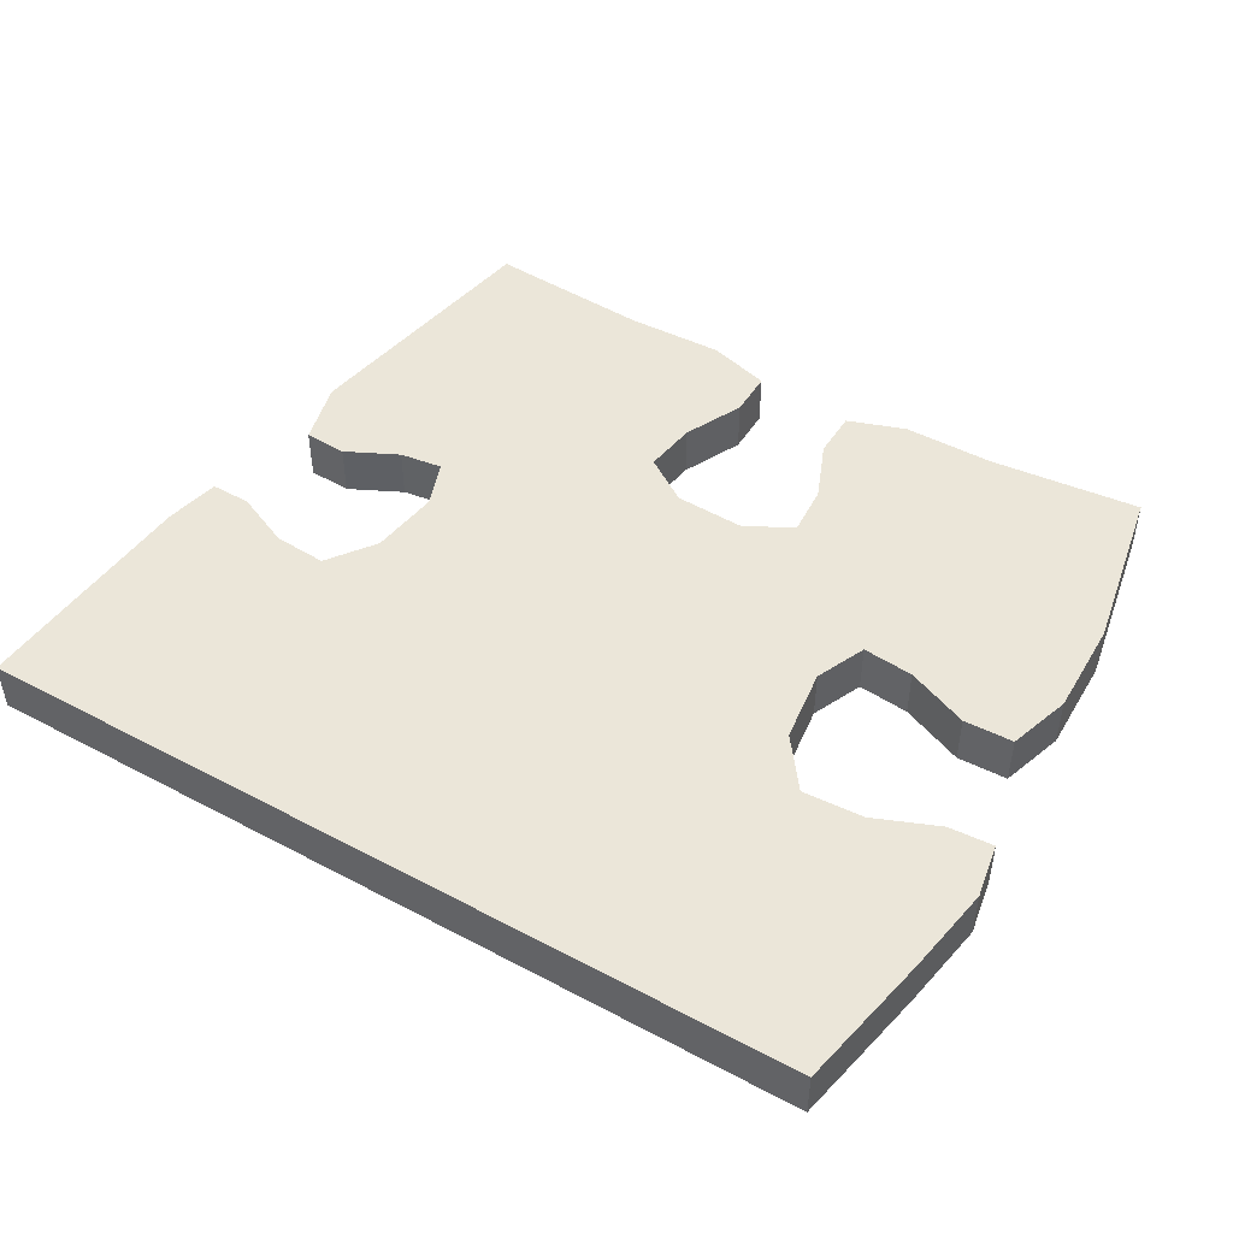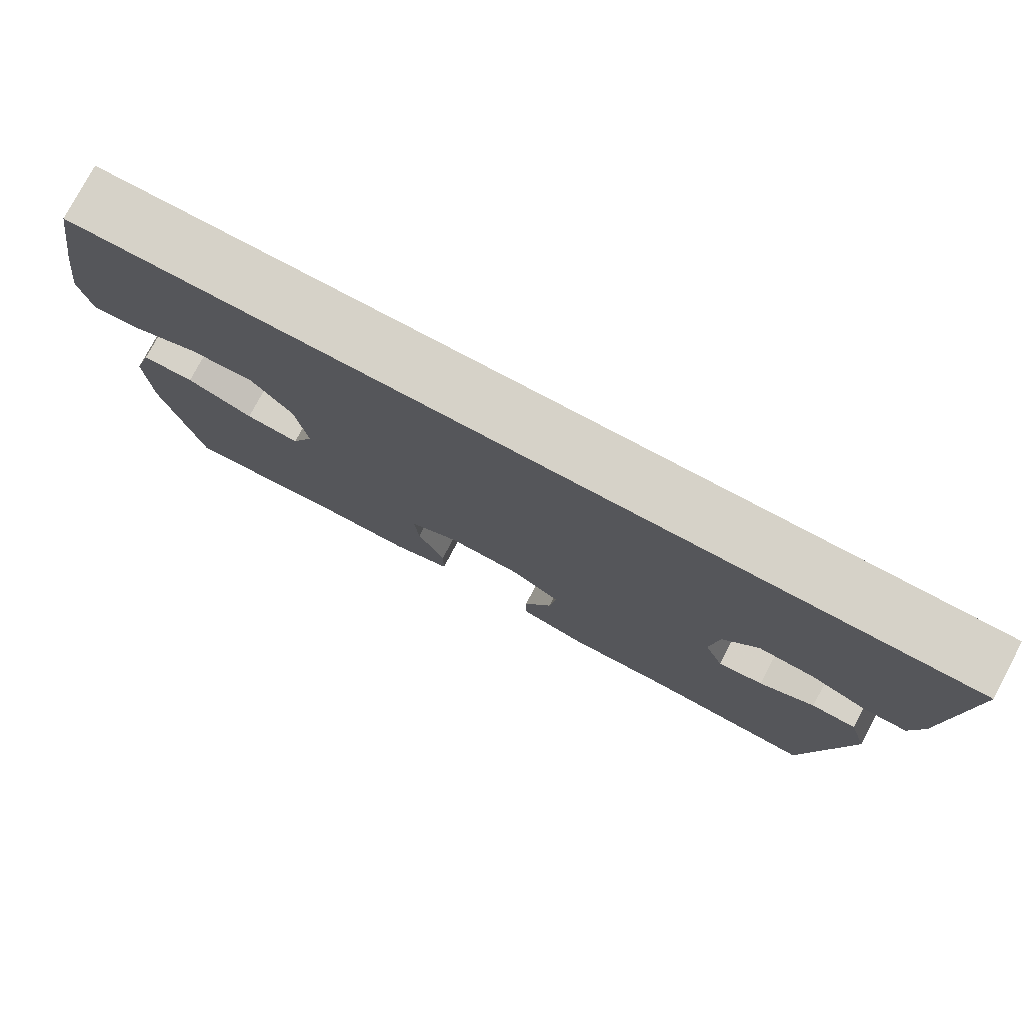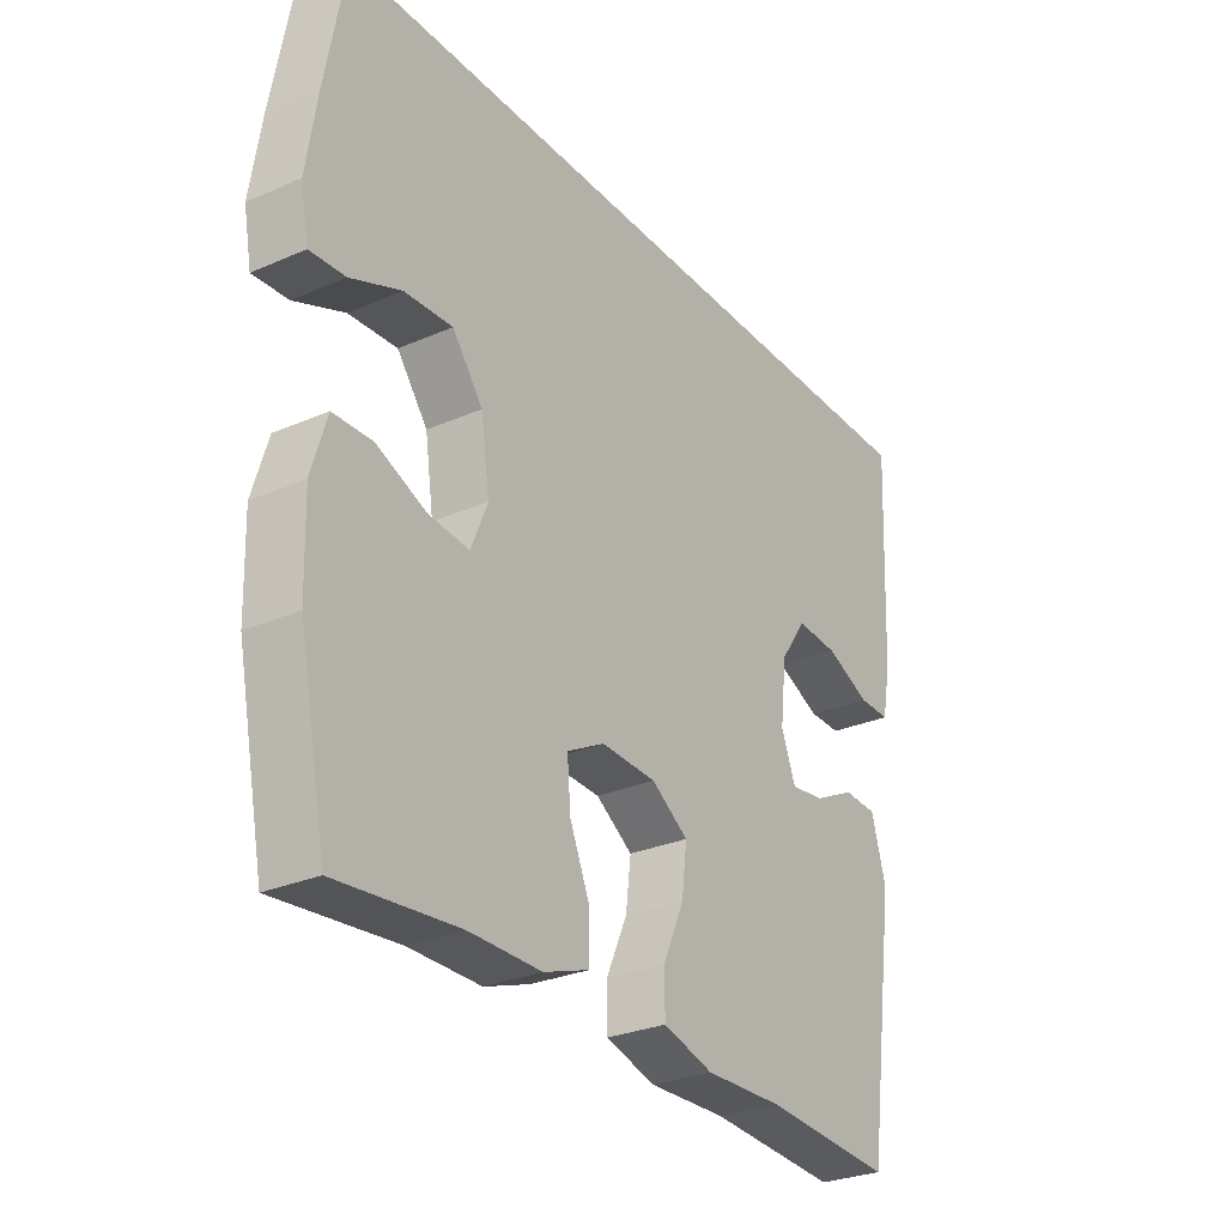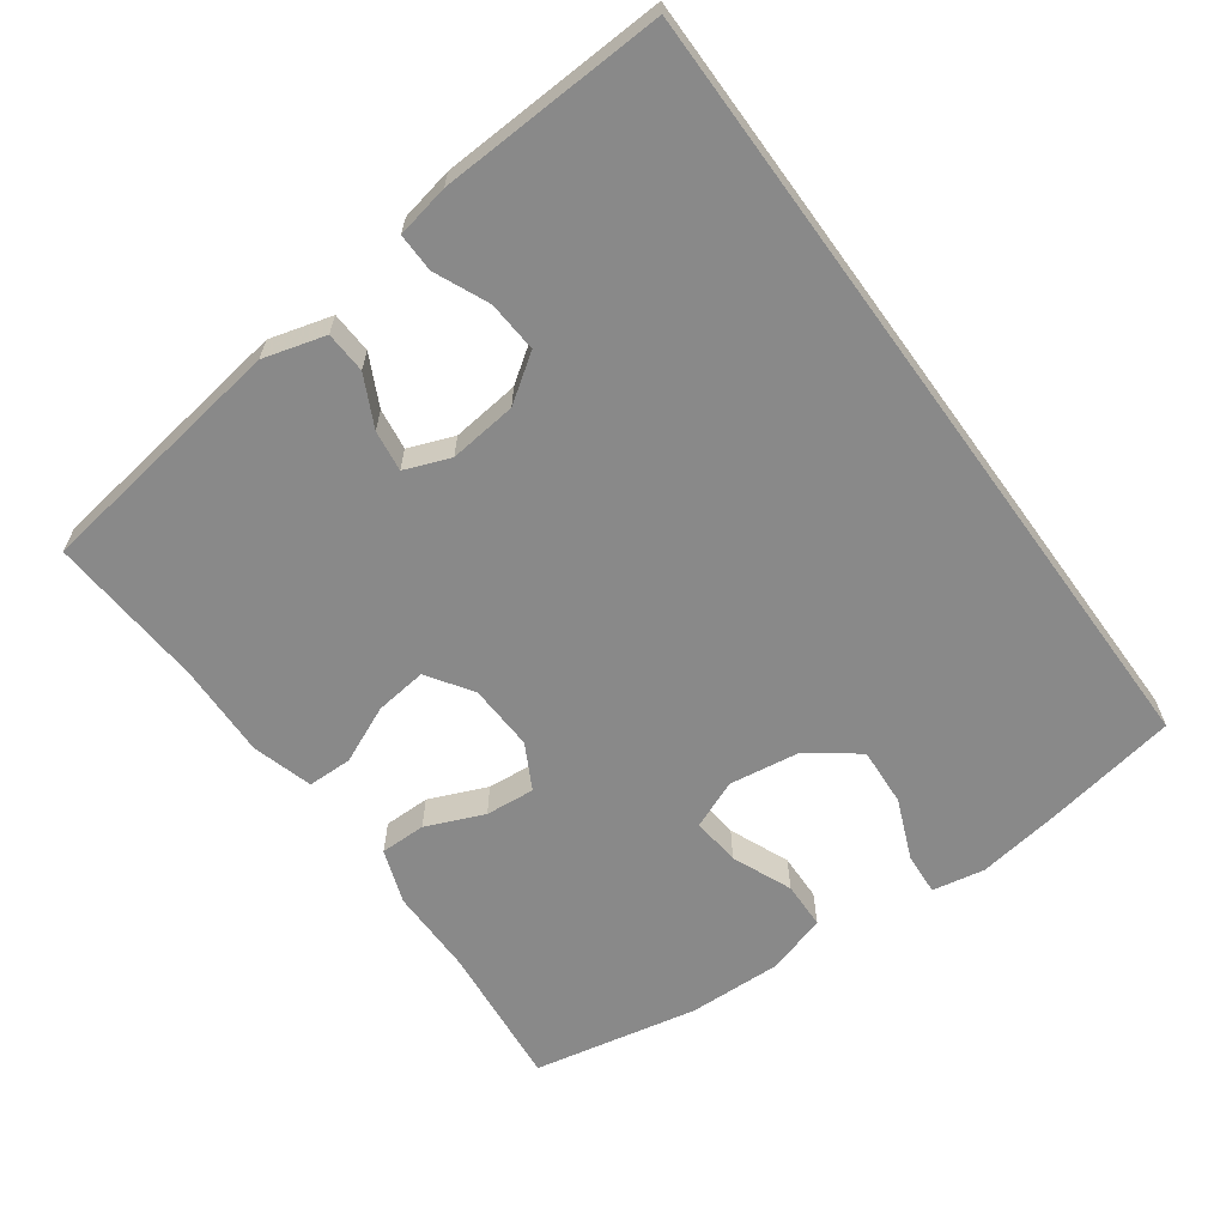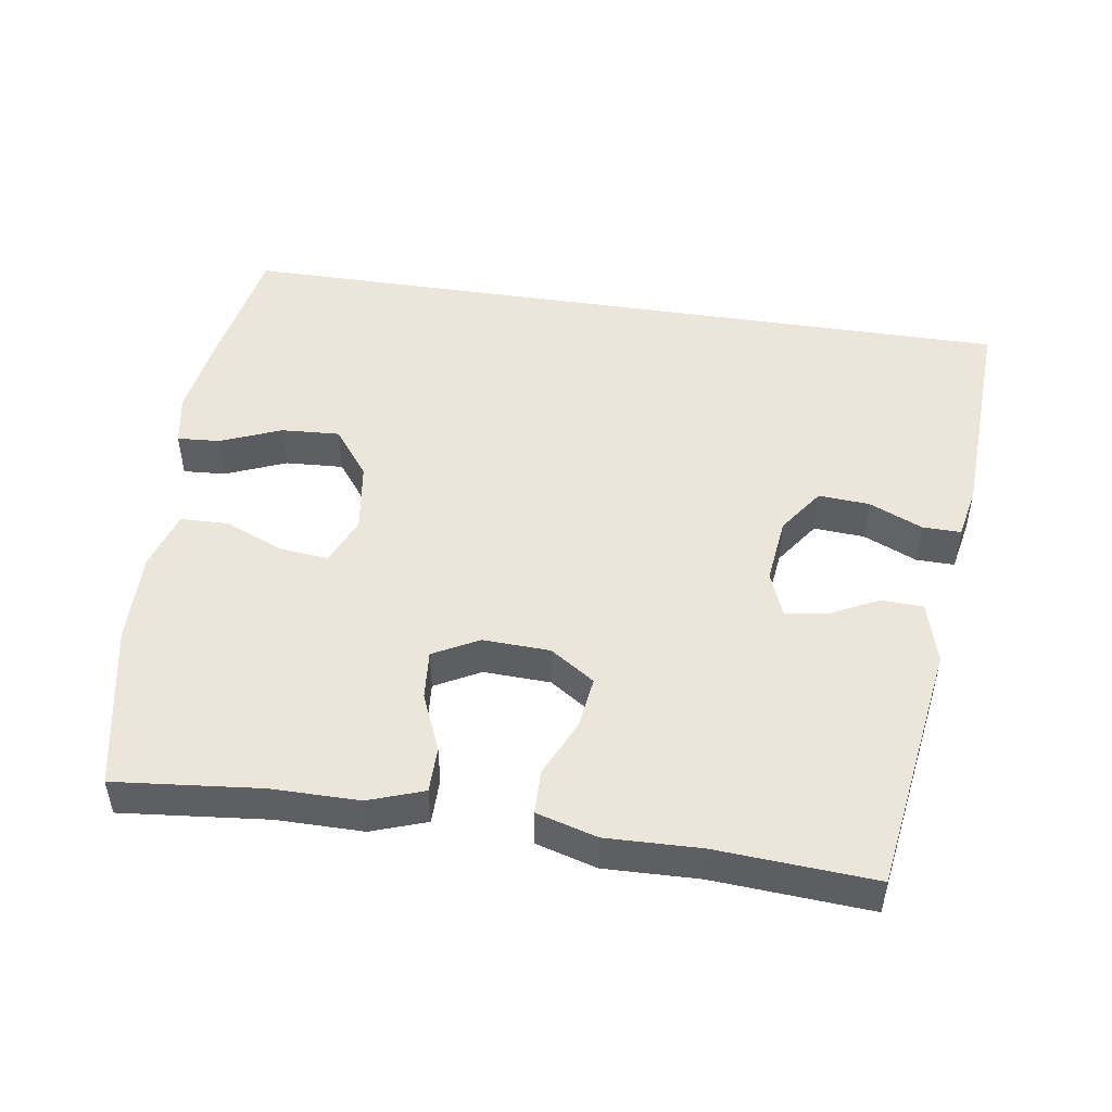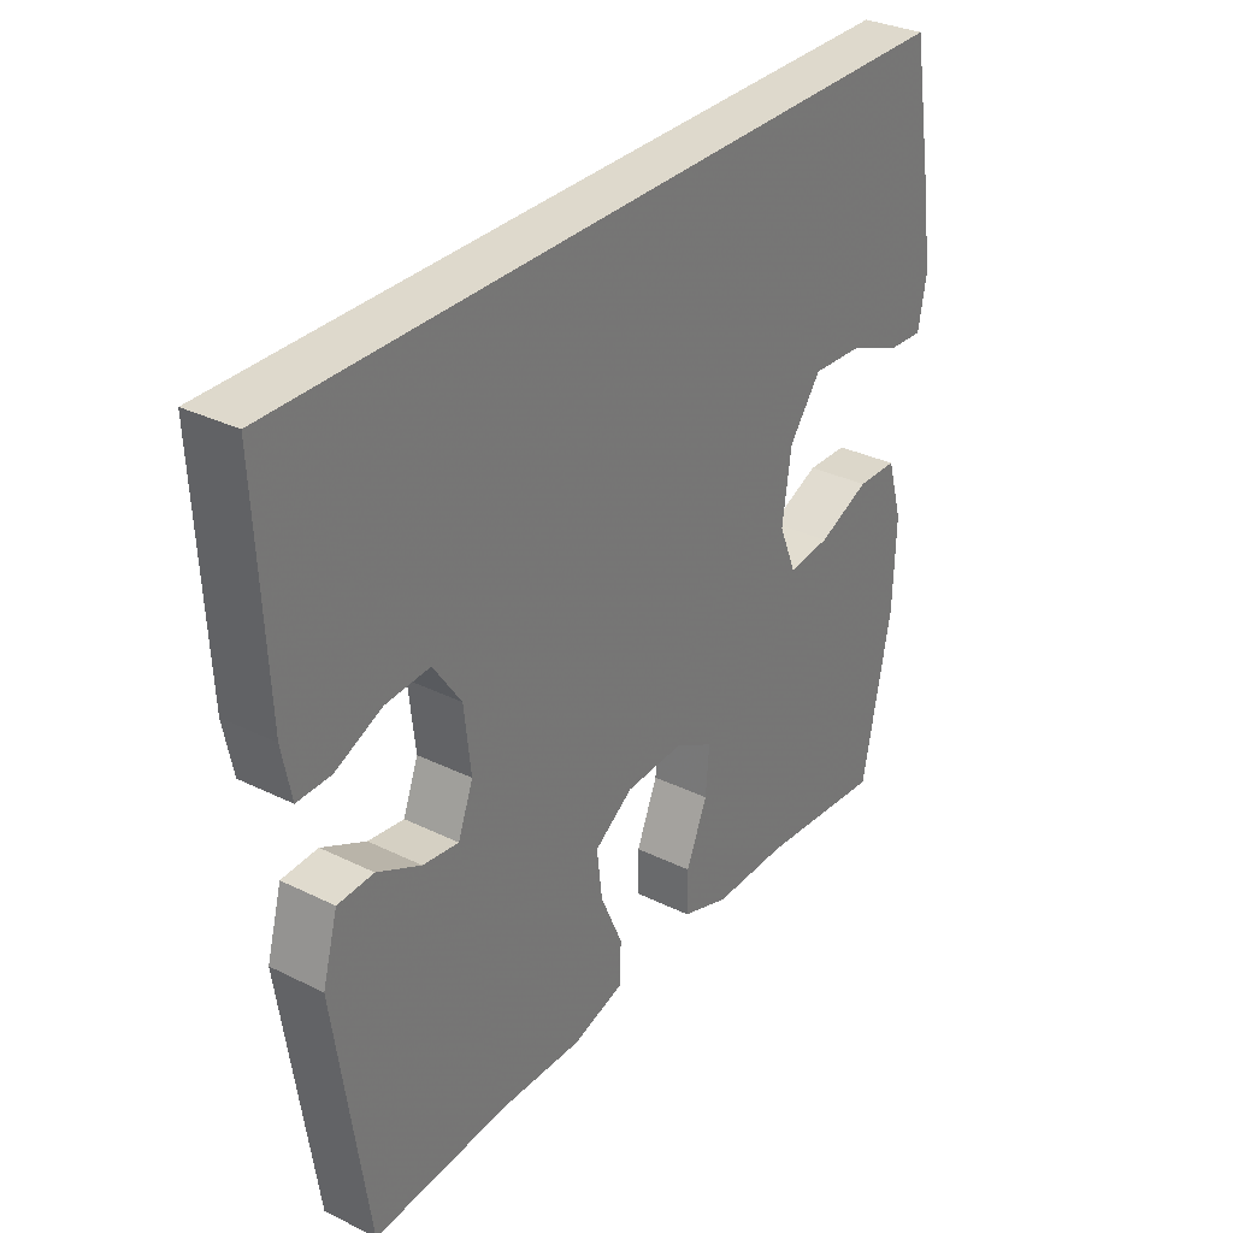
<metadata>
{"format":"obj","ext":"obj","renderer":"f3d","projection":"perspective","resolution":1024,"background":"white","views":[{"elev":46.7,"azim":31.1,"up":"+Y"},{"elev":77.8,"azim":-152.0,"up":"+Z"},{"elev":-28.7,"azim":123.1,"up":"+Z"},{"elev":-63.1,"azim":-54.1,"up":"+Y"},{"elev":48.5,"azim":-171.3,"up":"+Y"},{"elev":31.9,"azim":-55.3,"up":"+Z"}]}
</metadata>
<code>
v 0.5 0.07 -0.5
v 0.291 0.07 -0.479
v 0.166 0.07 -0.479
v 0.087 0.07 -0.451
v 0.087 0.07 -0.385
v 0.122 0.07 -0.302
v 0.128 0.07 -0.231
v 0.063 0.07 -0.196
v -0.033 0.07 -0.2
v -0.097 0.07 -0.243
v -0.088 0.07 -0.317
v -0.051 0.07 -0.4
v -0.052 0.07 -0.464
v -0.139 0.07 -0.489
v -0.274 0.07 -0.485
v -0.5 0.07 -0.5
v -0.553 0.07 -0.135
v -0.528 0.07 -0.046
v -0.469 0.07 -0.043
v -0.397 0.07 -0.079
v -0.338 0.07 -0.087
v -0.313 0.07 -0.022
v -0.324 0.07 0.075
v -0.37 0.07 0.141
v -0.443 0.07 0.136
v -0.52 0.07 0.102
v -0.575 0.07 0.101
v -0.59 0.07 0.177
v -0.605 0.07 0.5
v 0.535 0.07 0.5
v 0.569 0.07 0.309
v 0.587 0.07 0.189
v 0.573 0.07 0.114
v 0.512 0.07 0.118
v 0.425 0.07 0.154
v 0.341 0.07 0.159
v 0.288 0.07 0.089
v 0.273 0.07 -0.013
v 0.302 0.07 -0.083
v 0.372 0.07 -0.076
v 0.458 0.07 -0.04
v 0.526 0.07 -0.042
v 0.552 0.07 -0.129
v 0.548 0.07 -0.263
v 0.5 0 -0.5
v 0.291 0 -0.479
v 0.166 0 -0.479
v 0.087 0 -0.451
v 0.087 0 -0.385
v 0.122 0 -0.302
v 0.128 0 -0.231
v 0.063 0 -0.196
v -0.033 0 -0.2
v -0.097 0 -0.243
v -0.088 0 -0.317
v -0.051 0 -0.4
v -0.052 0 -0.464
v -0.139 0 -0.489
v -0.274 0 -0.485
v -0.5 0 -0.5
v -0.553 0 -0.135
v -0.528 0 -0.046
v -0.469 0 -0.043
v -0.397 0 -0.079
v -0.338 0 -0.087
v -0.313 0 -0.022
v -0.324 0 0.075
v -0.37 0 0.141
v -0.443 0 0.136
v -0.52 0 0.102
v -0.575 0 0.101
v -0.59 0 0.177
v -0.605 0 0.5
v 0.535 0 0.5
v 0.569 0 0.309
v 0.587 0 0.189
v 0.573 0 0.114
v 0.512 0 0.118
v 0.425 0 0.154
v 0.341 0 0.159
v 0.288 0 0.089
v 0.273 0 -0.013
v 0.302 0 -0.083
v 0.372 0 -0.076
v 0.458 0 -0.04
v 0.526 0 -0.042
v 0.552 0 -0.129
v 0.548 0 -0.263
f 44 1 2
f 43 44 2
f 42 43 2
f 41 42 2
f 40 41 2
f 4 5 6
f 3 4 6
f 2 3 6
f 40 2 6
f 39 40 6
f 38 39 6 7
f 37 38 7 8
f 36 37 8 9
f 33 34 35
f 32 33 35
f 31 32 35
f 30 31 35
f 30 35 36
f 36 9 10
f 30 36 10
f 29 30 10
f 27 28 29
f 26 27 29
f 25 26 29
f 24 25 29
f 23 24 29 10
f 18 19 20
f 17 18 20
f 16 17 20
f 15 16 20
f 15 20 21
f 14 15 21
f 13 14 21
f 12 13 21
f 11 12 21
f 22 23 10 11
f 11 21 22
f 46 45 88
f 46 88 87
f 46 87 86
f 46 86 85
f 46 85 84
f 50 49 48
f 50 48 47
f 50 47 46
f 50 46 84
f 50 84 83
f 51 50 83 82
f 52 51 82 81
f 53 52 81 80
f 79 78 77
f 79 77 76
f 79 76 75
f 79 75 74
f 80 79 74
f 54 53 80
f 54 80 74
f 54 74 73
f 73 72 71
f 73 71 70
f 73 70 69
f 73 69 68
f 54 73 68 67
f 64 63 62
f 64 62 61
f 64 61 60
f 64 60 59
f 65 64 59
f 65 59 58
f 65 58 57
f 65 57 56
f 65 56 55
f 55 54 67 66
f 66 65 55
f 1 45 46 2
f 2 46 47 3
f 3 47 48 4
f 4 48 49 5
f 5 49 50 6
f 6 50 51 7
f 7 51 52 8
f 8 52 53 9
f 9 53 54 10
f 10 54 55 11
f 11 55 56 12
f 12 56 57 13
f 13 57 58 14
f 14 58 59 15
f 15 59 60 16
f 16 60 61 17
f 17 61 62 18
f 18 62 63 19
f 19 63 64 20
f 20 64 65 21
f 21 65 66 22
f 22 66 67 23
f 23 67 68 24
f 24 68 69 25
f 25 69 70 26
f 26 70 71 27
f 27 71 72 28
f 28 72 73 29
f 29 73 74 30
f 30 74 75 31
f 31 75 76 32
f 32 76 77 33
f 33 77 78 34
f 34 78 79 35
f 35 79 80 36
f 36 80 81 37
f 37 81 82 38
f 38 82 83 39
f 39 83 84 40
f 40 84 85 41
f 41 85 86 42
f 42 86 87 43
f 43 87 88 44
f 44 88 45 1

</code>
